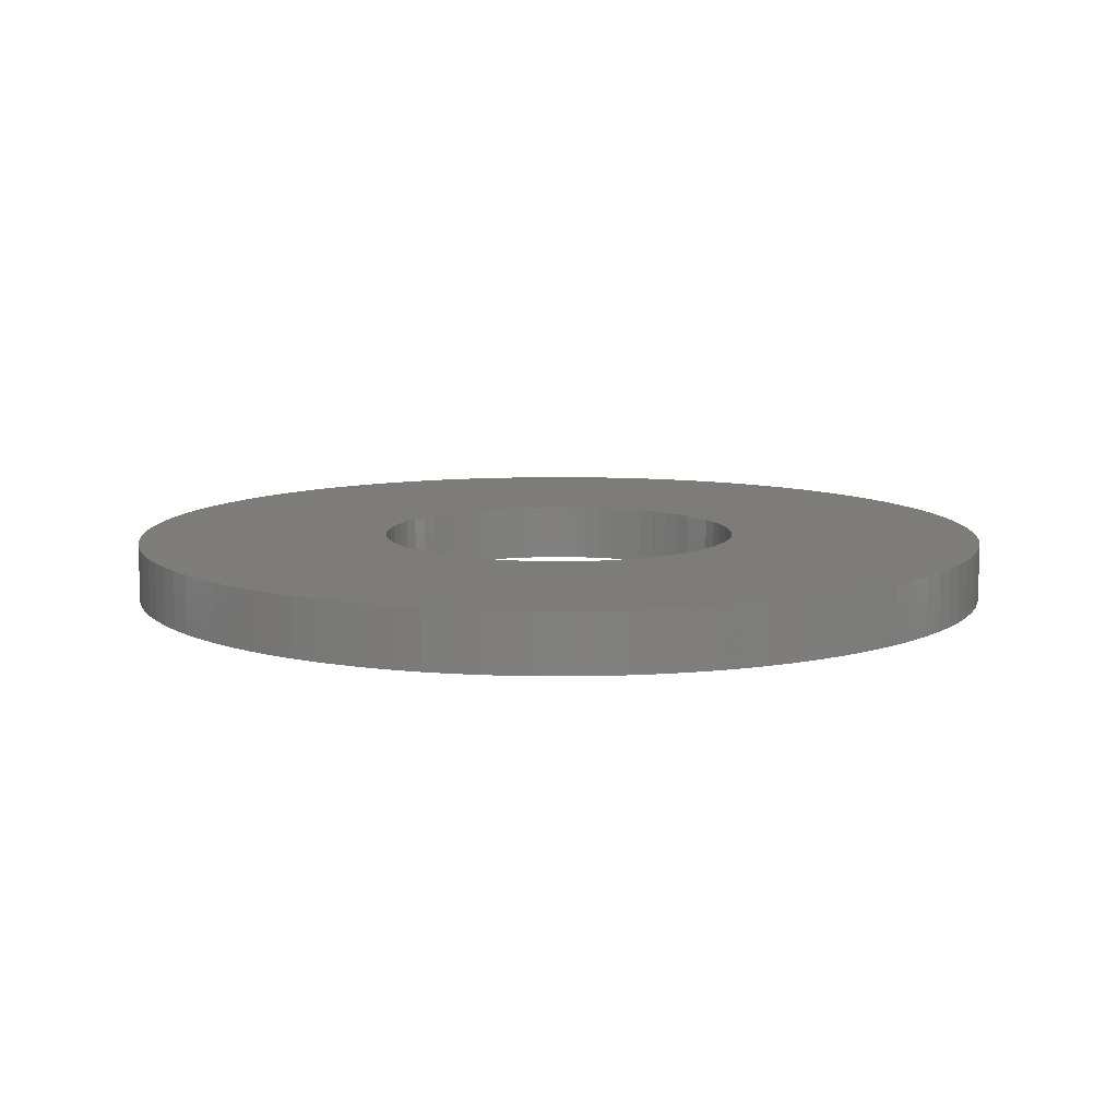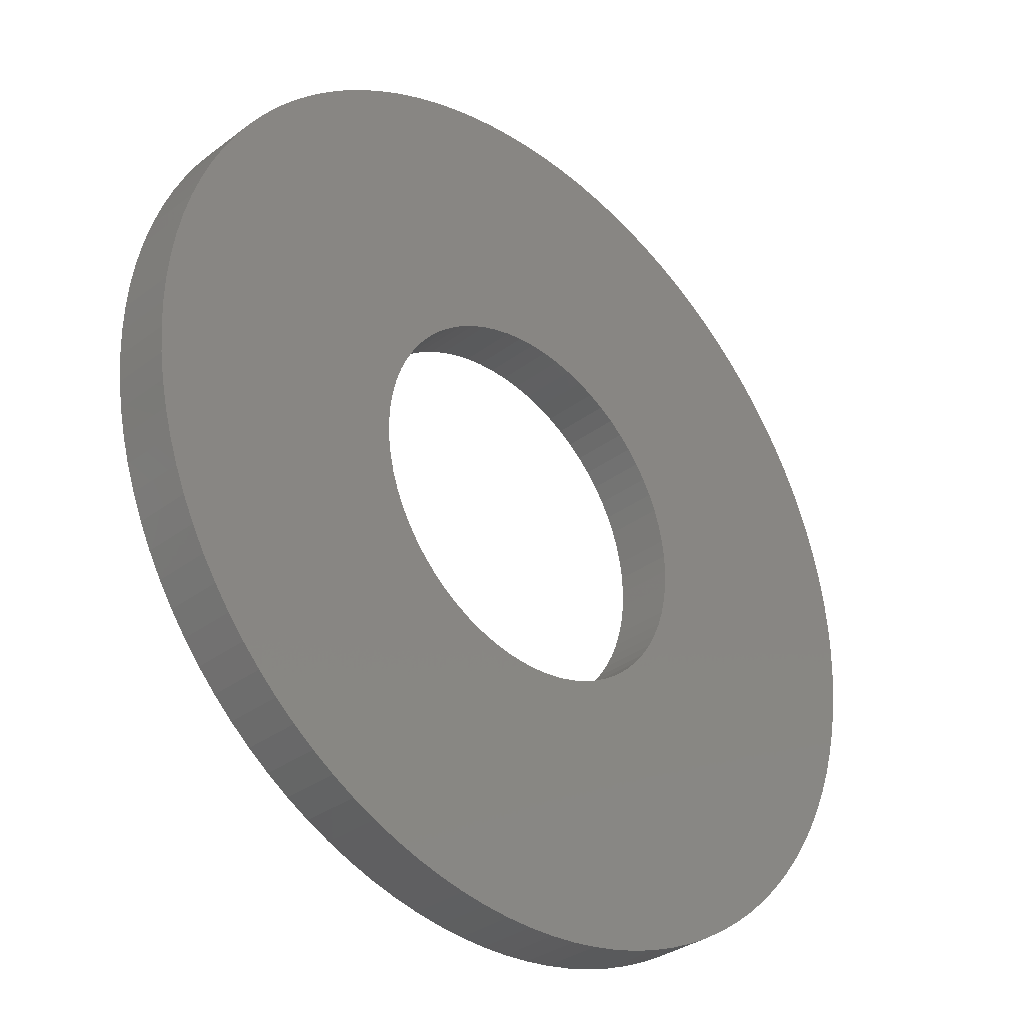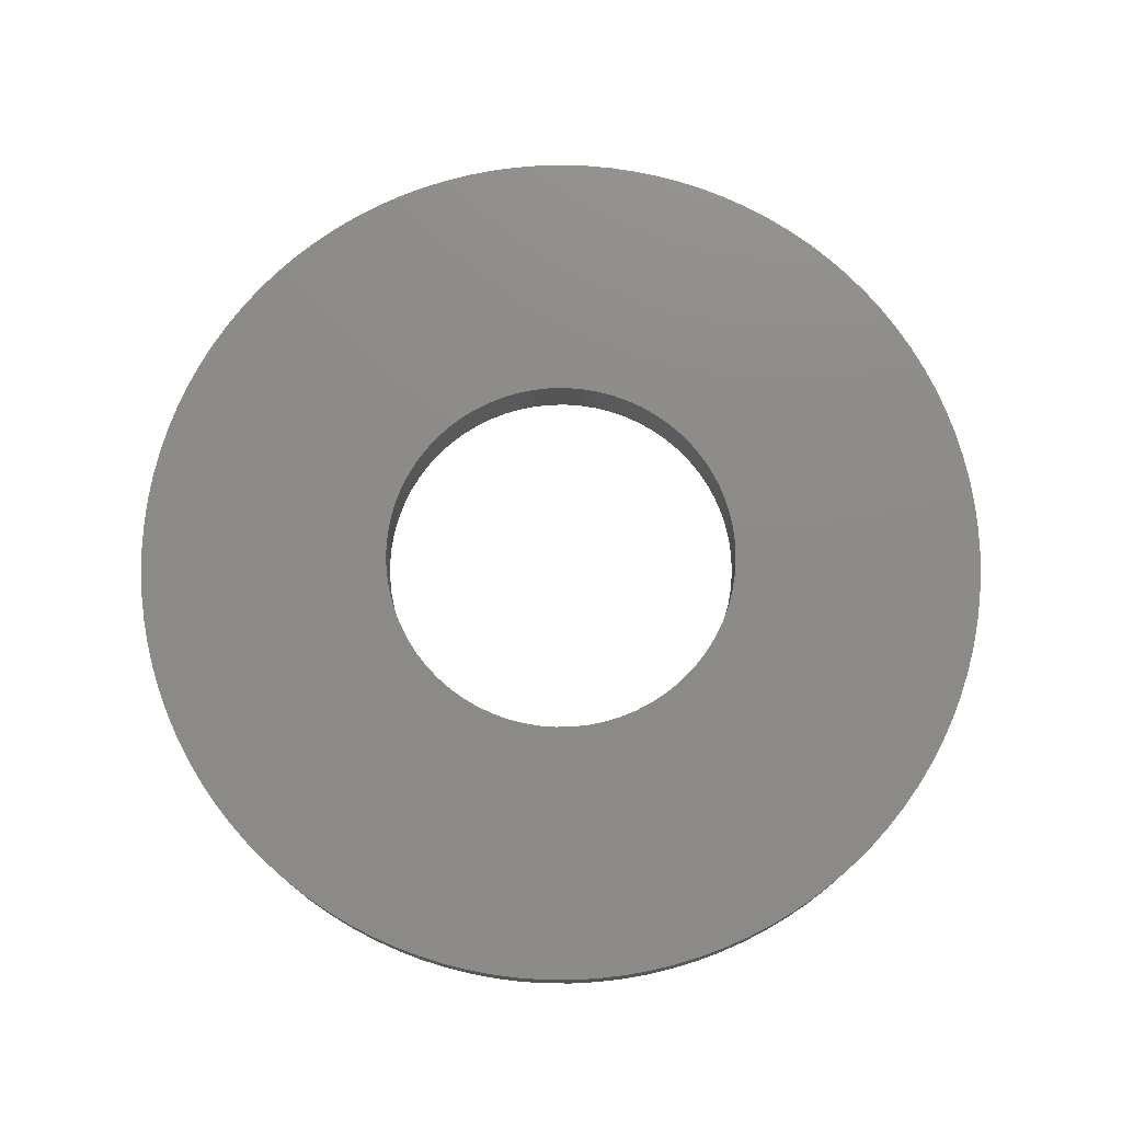
<metadata>
{"format":"stl","ext":"stl","renderer":"f3d","projection":"perspective","resolution":1024,"background":"white","views":[{"elev":9.7,"azim":104.3,"up":"+Y"},{"elev":-33.2,"azim":-44.1,"up":"+Z"},{"elev":76.0,"azim":165.7,"up":"+Y"}]}
</metadata>
<code>
# stl→obj: 346 verts, 692 faces
v -0.467 0.148 0.04327
v -0.467 0 0.04327
v -0.469 0.148 0
v -0.469 0 0
v -0.467 0.148 -0.04327
v -0.467 0 -0.04327
v -0.461 0.148 -0.08618
v -0.461 0 -0.08618
v -0.4511 0.148 -0.1283
v -0.4511 0 -0.1283
v -0.4373 0.148 -0.1694
v -0.4373 0 -0.1694
v -0.4198 0.148 -0.2091
v -0.4198 0 -0.2091
v -0.3988 0.148 -0.2469
v -0.3988 0 -0.2469
v -0.3743 0.148 -0.2826
v -0.3743 0 -0.2826
v -0.3466 0.148 -0.316
v -0.3466 0 -0.316
v -0.316 0.148 -0.3466
v -0.316 0 -0.3466
v -0.2826 0.148 -0.3743
v -0.2826 0 -0.3743
v -0.2469 0.148 -0.3988
v -0.2469 0 -0.3988
v -0.2091 0.148 -0.4198
v -0.2091 0 -0.4198
v -0.1694 0.148 -0.4373
v -0.1694 0 -0.4373
v -0.1283 0.148 -0.4511
v -0.1283 0 -0.4511
v -0.08618 0.148 -0.461
v -0.08618 0 -0.461
v -0.04327 0.148 -0.467
v -0.04327 0 -0.467
v 0 0.148 -0.469
v 0 0 -0.469
v 0.04327 0.148 -0.467
v 0.04327 0 -0.467
v 0.08618 0.148 -0.461
v 0.08618 0 -0.461
v 0.1283 0.148 -0.4511
v 0.1283 0 -0.4511
v 0.1694 0.148 -0.4373
v 0.1694 0 -0.4373
v 0.2091 0.148 -0.4198
v 0.2091 0 -0.4198
v 0.2469 0.148 -0.3988
v 0.2469 0 -0.3988
v 0.2826 0.148 -0.3743
v 0.2826 0 -0.3743
v 0.316 0.148 -0.3466
v 0.316 0 -0.3466
v 0.3466 0.148 -0.316
v 0.3466 0 -0.316
v 0.3743 0.148 -0.2826
v 0.3743 0 -0.2826
v 0.3988 0.148 -0.2469
v 0.3988 0 -0.2469
v 0.4198 0.148 -0.2091
v 0.4198 0 -0.2091
v 0.4373 0.148 -0.1694
v 0.4373 0 -0.1694
v 0.4511 0.148 -0.1283
v 0.4511 0 -0.1283
v 0.461 0.148 -0.08618
v 0.461 0 -0.08618
v 0.467 0.148 -0.04327
v 0.467 0 -0.04327
v 0.469 0.148 0
v 0.469 0 0
v 0.467 0.148 0.04327
v 0.467 0 0.04327
v 0.461 0.148 0.08618
v 0.461 0 0.08618
v 0.4511 0.148 0.1283
v 0.4511 0 0.1283
v 0.4373 0.148 0.1694
v 0.4373 0 0.1694
v 0.4198 0.148 0.2091
v 0.4198 0 0.2091
v 0.3988 0.148 0.2469
v 0.3988 0 0.2469
v 0.3743 0.148 0.2826
v 0.3743 0 0.2826
v 0.3466 0.148 0.316
v 0.3466 0 0.316
v 0.316 0.148 0.3466
v 0.316 0 0.3466
v 0.2826 0.148 0.3743
v 0.2826 0 0.3743
v 0.2469 0.148 0.3988
v 0.2469 0 0.3988
v 0.2091 0.148 0.4198
v 0.2091 0 0.4198
v 0.1694 0.148 0.4373
v 0.1694 0 0.4373
v 0.1283 0.148 0.4511
v 0.1283 0 0.4511
v 0.08618 0.148 0.461
v 0.08618 0 0.461
v 0.04327 0.148 0.467
v 0.04327 0 0.467
v 0 0.148 0.469
v 0 0 0.469
v -0.04327 0.148 0.467
v -0.04327 0 0.467
v -0.08618 0.148 0.461
v -0.08618 0 0.461
v -0.1283 0.148 0.4511
v -0.1283 0 0.4511
v -0.1694 0.148 0.4373
v -0.1694 0 0.4373
v -0.2091 0.148 0.4198
v -0.2091 0 0.4198
v -0.2469 0.148 0.3988
v -0.2469 0 0.3988
v -0.2826 0.148 0.3743
v -0.2826 0 0.3743
v -0.316 0.148 0.3466
v -0.316 0 0.3466
v -0.3466 0.148 0.316
v -0.3466 0 0.316
v -0.3743 0.148 0.2826
v -0.3743 0 0.2826
v -0.3988 0.148 0.2469
v -0.3988 0 0.2469
v -0.4198 0.148 0.2091
v -0.4198 0 0.2091
v -0.4373 0.148 0.1694
v -0.4373 0 0.1694
v -0.4511 0.148 0.1283
v -0.4511 0 0.1283
v -0.461 0.148 0.08618
v -0.461 0 0.08618
v -1.123 0.148 -0.06728
v -1.123 0 -0.06728
v -1.125 0.148 0
v -1.125 0 0
v -1.123 0.148 0.06728
v -1.123 0 0.06728
v -1.117 0.148 0.1343
v -1.117 0 0.1343
v -1.107 0.148 0.2009
v -1.107 0 0.2009
v -1.093 0.148 0.2667
v -1.093 0 0.2667
v -1.075 0.148 0.3316
v -1.075 0 0.3316
v -1.053 0.148 0.3953
v -1.053 0 0.3953
v -1.028 0.148 0.4576
v -1.028 0 0.4576
v -0.9985 0.148 0.5182
v -0.9985 0 0.5182
v -0.9658 0.148 0.577
v -0.9658 0 0.577
v -0.9295 0.148 0.6337
v -0.9295 0 0.6337
v -0.89 0.148 0.6882
v -0.89 0 0.6882
v -0.8472 0.148 0.7402
v -0.8472 0 0.7402
v -0.8014 0.148 0.7895
v -0.8014 0 0.7895
v -0.7528 0.148 0.836
v -0.7528 0 0.836
v -0.7014 0.148 0.8796
v -0.7014 0 0.8796
v -0.6476 0.148 0.9199
v -0.6476 0 0.9199
v -0.5914 0.148 0.957
v -0.5914 0 0.957
v -0.5331 0.148 0.9907
v -0.5331 0 0.9907
v -0.4729 0.148 1.021
v -0.4729 0 1.021
v -0.411 0.148 1.047
v -0.411 0 1.047
v -0.3476 0.148 1.07
v -0.3476 0 1.07
v -0.283 0.148 1.089
v -0.283 0 1.089
v -0.2174 0.148 1.104
v -0.2174 0 1.104
v -0.151 0.148 1.115
v -0.151 0 1.115
v -0.08407 0.148 1.122
v -0.08407 0 1.122
v -0.01683 0.148 1.125
v -0.01683 0 1.125
v 0.05047 0.148 1.124
v 0.05047 0 1.124
v 0.1176 0.148 1.119
v 0.1176 0 1.119
v 0.1843 0.148 1.11
v 0.1843 0 1.11
v 0.2503 0.148 1.097
v 0.2503 0 1.097
v 0.3155 0.148 1.08
v 0.3155 0 1.08
v 0.3795 0.148 1.059
v 0.3795 0 1.059
v 0.4422 0.148 1.034
v 0.4422 0 1.034
v 0.5032 0.148 1.006
v 0.5032 0 1.006
v 0.5625 0.148 0.9743
v 0.5625 0 0.9743
v 0.6198 0.148 0.9389
v 0.6198 0 0.9389
v 0.6748 0.148 0.9002
v 0.6748 0 0.9002
v 0.7274 0.148 0.8582
v 0.7274 0 0.8582
v 0.7774 0.148 0.8131
v 0.7774 0 0.8131
v 0.8247 0.148 0.7652
v 0.8247 0 0.7652
v 0.869 0.148 0.7145
v 0.869 0 0.7145
v 0.9101 0.148 0.6613
v 0.9101 0 0.6613
v 0.9481 0.148 0.6056
v 0.9481 0 0.6056
v 0.9826 0.148 0.5479
v 0.9826 0 0.5479
v 1.014 0.148 0.4881
v 1.014 0 0.4881
v 1.041 0.148 0.4266
v 1.041 0 0.4266
v 1.065 0.148 0.3636
v 1.065 0 0.3636
v 1.084 0.148 0.2993
v 1.084 0 0.2993
v 1.1 0.148 0.2339
v 1.1 0 0.2339
v 1.112 0.148 0.1677
v 1.112 0 0.1677
v 1.12 0.148 0.1008
v 1.12 0 0.1008
v 1.124 0.148 0.03365
v 1.124 0 0.03365
v 1.124 0.148 -0.03365
v 1.124 0 -0.03365
v 1.12 0.148 -0.1008
v 1.12 0 -0.1008
v 1.112 0.148 -0.1677
v 1.112 0 -0.1677
v 1.1 0.148 -0.2339
v 1.1 0 -0.2339
v 1.084 0.148 -0.2993
v 1.084 0 -0.2993
v 1.065 0.148 -0.3636
v 1.065 0 -0.3636
v 1.041 0.148 -0.4266
v 1.041 0 -0.4266
v 1.014 0.148 -0.4881
v 1.014 0 -0.4881
v 0.9826 0.148 -0.5479
v 0.9826 0 -0.5479
v 0.9481 0.148 -0.6056
v 0.9481 0 -0.6056
v 0.9101 0.148 -0.6613
v 0.9101 0 -0.6613
v 0.869 0.148 -0.7145
v 0.869 0 -0.7145
v 0.8247 0.148 -0.7652
v 0.8247 0 -0.7652
v 0.7774 0.148 -0.8131
v 0.7774 0 -0.8131
v 0.7274 0.148 -0.8582
v 0.7274 0 -0.8582
v 0.6748 0.148 -0.9002
v 0.6748 0 -0.9002
v 0.6198 0.148 -0.9389
v 0.6198 0 -0.9389
v 0.5625 0.148 -0.9743
v 0.5625 0 -0.9743
v 0.5032 0.148 -1.006
v 0.5032 0 -1.006
v 0.4422 0.148 -1.034
v 0.4422 0 -1.034
v 0.3795 0.148 -1.059
v 0.3795 0 -1.059
v 0.3155 0.148 -1.08
v 0.3155 0 -1.08
v 0.2503 0.148 -1.097
v 0.2503 0 -1.097
v 0.1843 0.148 -1.11
v 0.1843 0 -1.11
v 0.1176 0.148 -1.119
v 0.1176 0 -1.119
v 0.05047 0.148 -1.124
v 0.05047 0 -1.124
v -0.01683 0.148 -1.125
v -0.01683 0 -1.125
v -0.08407 0.148 -1.122
v -0.08407 0 -1.122
v -0.151 0.148 -1.115
v -0.151 0 -1.115
v -0.2174 0.148 -1.104
v -0.2174 0 -1.104
v -0.283 0.148 -1.089
v -0.283 0 -1.089
v -0.3476 0.148 -1.07
v -0.3476 0 -1.07
v -0.411 0.148 -1.047
v -0.411 0 -1.047
v -0.4729 0.148 -1.021
v -0.4729 0 -1.021
v -0.5331 0.148 -0.9907
v -0.5331 0 -0.9907
v -0.5914 0.148 -0.957
v -0.5914 0 -0.957
v -0.6476 0.148 -0.9199
v -0.6476 0 -0.9199
v -0.7014 0.148 -0.8796
v -0.7014 0 -0.8796
v -0.7528 0.148 -0.836
v -0.7528 0 -0.836
v -0.8014 0.148 -0.7895
v -0.8014 0 -0.7895
v -0.8472 0.148 -0.7402
v -0.8472 0 -0.7402
v -0.89 0.148 -0.6882
v -0.89 0 -0.6882
v -0.9295 0.148 -0.6337
v -0.9295 0 -0.6337
v -0.9658 0.148 -0.577
v -0.9658 0 -0.577
v -0.9985 0.148 -0.5182
v -0.9985 0 -0.5182
v -1.028 0.148 -0.4576
v -1.028 0 -0.4576
v -1.053 0.148 -0.3953
v -1.053 0 -0.3953
v -1.075 0.148 -0.3316
v -1.075 0 -0.3316
v -1.093 0.148 -0.2667
v -1.093 0 -0.2667
v -1.107 0.148 -0.2009
v -1.107 0 -0.2009
v -1.117 0.148 -0.1343
v -1.117 0 -0.1343
f 1 2 3
f 3 2 4
f 3 4 5
f 5 4 6
f 5 6 7
f 7 6 8
f 7 8 9
f 9 8 10
f 9 10 11
f 11 10 12
f 11 12 13
f 13 12 14
f 13 14 15
f 15 14 16
f 15 16 17
f 17 16 18
f 17 18 19
f 19 18 20
f 19 20 21
f 21 20 22
f 21 22 23
f 23 22 24
f 23 24 25
f 25 24 26
f 25 26 27
f 27 26 28
f 27 28 29
f 29 28 30
f 29 30 31
f 31 30 32
f 31 32 33
f 33 32 34
f 33 34 35
f 35 34 36
f 35 36 37
f 37 36 38
f 37 38 39
f 39 38 40
f 39 40 41
f 41 40 42
f 41 42 43
f 43 42 44
f 43 44 45
f 45 44 46
f 45 46 47
f 47 46 48
f 47 48 49
f 49 48 50
f 49 50 51
f 51 50 52
f 51 52 53
f 53 52 54
f 53 54 55
f 55 54 56
f 55 56 57
f 57 56 58
f 57 58 59
f 59 58 60
f 59 60 61
f 61 60 62
f 61 62 63
f 63 62 64
f 63 64 65
f 65 64 66
f 65 66 67
f 67 66 68
f 67 68 69
f 69 68 70
f 69 70 71
f 71 70 72
f 71 72 73
f 73 72 74
f 73 74 75
f 75 74 76
f 75 76 77
f 77 76 78
f 77 78 79
f 79 78 80
f 79 80 81
f 81 80 82
f 81 82 83
f 83 82 84
f 83 84 85
f 85 84 86
f 85 86 87
f 87 86 88
f 87 88 89
f 89 88 90
f 89 90 91
f 91 90 92
f 91 92 93
f 93 92 94
f 93 94 95
f 95 94 96
f 95 96 97
f 97 96 98
f 97 98 99
f 99 98 100
f 99 100 101
f 101 100 102
f 101 102 103
f 103 102 104
f 103 104 105
f 105 104 106
f 105 106 107
f 107 106 108
f 107 108 109
f 109 108 110
f 109 110 111
f 111 110 112
f 111 112 113
f 113 112 114
f 113 114 115
f 115 114 116
f 115 116 117
f 117 116 118
f 117 118 119
f 119 118 120
f 119 120 121
f 121 120 122
f 121 122 123
f 123 122 124
f 123 124 125
f 125 124 126
f 125 126 127
f 127 126 128
f 127 128 129
f 129 128 130
f 129 130 131
f 131 130 132
f 131 132 133
f 133 132 134
f 133 134 135
f 135 134 136
f 135 136 1
f 1 136 2
f 137 138 139
f 139 138 140
f 139 140 141
f 141 140 142
f 141 142 143
f 143 142 144
f 143 144 145
f 145 144 146
f 145 146 147
f 147 146 148
f 147 148 149
f 149 148 150
f 149 150 151
f 151 150 152
f 151 152 153
f 153 152 154
f 153 154 155
f 155 154 156
f 155 156 157
f 157 156 158
f 157 158 159
f 159 158 160
f 159 160 161
f 161 160 162
f 161 162 163
f 163 162 164
f 163 164 165
f 165 164 166
f 165 166 167
f 167 166 168
f 167 168 169
f 169 168 170
f 169 170 171
f 171 170 172
f 171 172 173
f 173 172 174
f 173 174 175
f 175 174 176
f 175 176 177
f 177 176 178
f 177 178 179
f 179 178 180
f 179 180 181
f 181 180 182
f 181 182 183
f 183 182 184
f 183 184 185
f 185 184 186
f 185 186 187
f 187 186 188
f 187 188 189
f 189 188 190
f 189 190 191
f 191 190 192
f 191 192 193
f 193 192 194
f 193 194 195
f 195 194 196
f 195 196 197
f 197 196 198
f 197 198 199
f 199 198 200
f 199 200 201
f 201 200 202
f 201 202 203
f 203 202 204
f 203 204 205
f 205 204 206
f 205 206 207
f 207 206 208
f 207 208 209
f 209 208 210
f 209 210 211
f 211 210 212
f 211 212 213
f 213 212 214
f 213 214 215
f 215 214 216
f 215 216 217
f 217 216 218
f 217 218 219
f 219 218 220
f 219 220 221
f 221 220 222
f 221 222 223
f 223 222 224
f 223 224 225
f 225 224 226
f 225 226 227
f 227 226 228
f 227 228 229
f 229 228 230
f 229 230 231
f 231 230 232
f 231 232 233
f 233 232 234
f 233 234 235
f 235 234 236
f 235 236 237
f 237 236 238
f 237 238 239
f 239 238 240
f 239 240 241
f 241 240 242
f 241 242 243
f 243 242 244
f 243 244 245
f 245 244 246
f 245 246 247
f 247 246 248
f 247 248 249
f 249 248 250
f 249 250 251
f 251 250 252
f 251 252 253
f 253 252 254
f 253 254 255
f 255 254 256
f 255 256 257
f 257 256 258
f 257 258 259
f 259 258 260
f 259 260 261
f 261 260 262
f 261 262 263
f 263 262 264
f 263 264 265
f 265 264 266
f 265 266 267
f 267 266 268
f 267 268 269
f 269 268 270
f 269 270 271
f 271 270 272
f 271 272 273
f 273 272 274
f 273 274 275
f 275 274 276
f 275 276 277
f 277 276 278
f 277 278 279
f 279 278 280
f 279 280 281
f 281 280 282
f 281 282 283
f 283 282 284
f 283 284 285
f 285 284 286
f 285 286 287
f 287 286 288
f 287 288 289
f 289 288 290
f 289 290 291
f 291 290 292
f 291 292 293
f 293 292 294
f 293 294 295
f 295 294 296
f 295 296 297
f 297 296 298
f 297 298 299
f 299 298 300
f 299 300 301
f 301 300 302
f 301 302 303
f 303 302 304
f 303 304 305
f 305 304 306
f 305 306 307
f 307 306 308
f 307 308 309
f 309 308 310
f 309 310 311
f 311 310 312
f 311 312 313
f 313 312 314
f 313 314 315
f 315 314 316
f 315 316 317
f 317 316 318
f 317 318 319
f 319 318 320
f 319 320 321
f 321 320 322
f 321 322 323
f 323 322 324
f 323 324 325
f 325 324 326
f 325 326 327
f 327 326 328
f 327 328 329
f 329 328 330
f 329 330 331
f 331 330 332
f 331 332 333
f 333 332 334
f 333 334 335
f 335 334 336
f 335 336 337
f 337 336 338
f 337 338 339
f 339 338 340
f 339 340 341
f 341 340 342
f 341 342 343
f 343 342 344
f 343 344 345
f 345 344 346
f 345 346 137
f 137 346 138
f 5 137 3
f 3 137 139
f 3 139 141
f 137 5 345
f 345 5 7
f 345 7 343
f 343 7 341
f 341 7 9
f 341 9 339
f 339 9 11
f 339 11 337
f 337 11 335
f 335 11 13
f 335 13 333
f 333 13 15
f 333 15 331
f 331 15 329
f 329 15 17
f 329 17 327
f 327 17 325
f 325 17 19
f 325 19 323
f 323 19 21
f 323 21 321
f 321 21 319
f 319 21 23
f 319 23 317
f 317 23 25
f 317 25 315
f 315 25 313
f 313 25 27
f 313 27 311
f 311 27 29
f 311 29 309
f 309 29 307
f 307 29 31
f 307 31 305
f 305 31 33
f 305 33 303
f 303 33 301
f 301 33 35
f 301 35 299
f 299 35 37
f 299 37 297
f 297 37 295
f 295 37 39
f 295 39 293
f 293 39 291
f 291 39 41
f 291 41 289
f 289 41 43
f 289 43 287
f 287 43 285
f 285 43 45
f 285 45 283
f 283 45 47
f 283 47 281
f 281 47 279
f 279 47 49
f 279 49 277
f 277 49 51
f 277 51 275
f 275 51 273
f 273 51 53
f 273 53 271
f 271 53 55
f 271 55 269
f 269 55 267
f 267 55 57
f 267 57 265
f 265 57 59
f 265 59 263
f 263 59 261
f 261 59 61
f 261 61 259
f 259 61 257
f 257 61 63
f 257 63 255
f 255 63 65
f 255 65 253
f 253 65 251
f 251 65 67
f 251 67 249
f 249 67 69
f 249 69 247
f 247 69 245
f 245 69 71
f 245 71 243
f 243 71 73
f 243 73 241
f 241 73 239
f 239 73 75
f 239 75 237
f 237 75 77
f 237 77 235
f 235 77 233
f 233 77 79
f 233 79 231
f 231 79 81
f 231 81 229
f 229 81 83
f 229 83 85
f 85 87 229
f 229 87 89
f 229 89 91
f 91 93 229
f 229 93 95
f 229 95 97
f 97 99 229
f 229 99 101
f 229 101 103
f 105 193 103
f 103 193 195
f 103 195 197
f 107 189 105
f 105 189 191
f 105 191 193
f 189 107 187
f 187 107 109
f 187 109 185
f 185 109 183
f 183 109 111
f 183 111 181
f 181 111 113
f 181 113 179
f 179 113 177
f 177 113 115
f 177 115 175
f 175 115 117
f 175 117 173
f 173 117 171
f 171 117 119
f 171 119 169
f 169 119 121
f 169 121 167
f 167 121 165
f 165 121 123
f 165 123 163
f 163 123 125
f 163 125 161
f 161 125 159
f 159 125 127
f 159 127 157
f 157 127 155
f 155 127 129
f 155 129 153
f 153 129 131
f 153 131 151
f 151 131 149
f 149 131 133
f 149 133 147
f 147 133 135
f 147 135 145
f 145 135 143
f 143 135 1
f 143 1 141
f 141 1 3
f 197 199 103
f 103 199 201
f 103 201 203
f 203 205 103
f 103 205 207
f 103 207 209
f 209 211 103
f 103 211 213
f 103 213 215
f 215 217 103
f 103 217 219
f 103 219 221
f 221 223 103
f 103 223 225
f 103 225 227
f 227 229 103
f 2 142 4
f 4 142 140
f 4 140 138
f 142 2 144
f 144 2 136
f 144 136 146
f 146 136 148
f 148 136 134
f 148 134 150
f 150 134 132
f 150 132 152
f 152 132 154
f 154 132 130
f 154 130 156
f 156 130 128
f 156 128 158
f 158 128 160
f 160 128 126
f 160 126 162
f 162 126 164
f 164 126 124
f 164 124 166
f 166 124 122
f 166 122 168
f 168 122 170
f 170 122 120
f 170 120 172
f 172 120 118
f 172 118 174
f 174 118 176
f 176 118 116
f 176 116 178
f 178 116 114
f 178 114 180
f 180 114 182
f 182 114 112
f 182 112 184
f 184 112 110
f 184 110 186
f 186 110 188
f 188 110 108
f 188 108 190
f 190 108 106
f 190 106 192
f 192 106 194
f 194 106 196
f 196 106 198
f 198 106 200
f 200 106 202
f 202 106 204
f 204 106 206
f 206 106 208
f 208 106 104
f 208 104 210
f 210 104 212
f 212 104 214
f 214 104 216
f 216 104 218
f 218 104 220
f 220 104 222
f 222 104 224
f 224 104 226
f 226 104 228
f 228 104 102
f 228 102 100
f 100 98 228
f 228 98 96
f 228 96 94
f 94 92 228
f 228 92 90
f 228 90 88
f 88 86 228
f 228 86 84
f 228 84 82
f 80 232 82
f 82 232 230
f 82 230 228
f 232 80 234
f 234 80 78
f 234 78 236
f 236 78 238
f 238 78 76
f 238 76 240
f 240 76 74
f 240 74 242
f 242 74 244
f 244 74 72
f 244 72 246
f 246 72 70
f 246 70 248
f 248 70 250
f 250 70 68
f 250 68 252
f 252 68 66
f 252 66 254
f 254 66 256
f 256 66 64
f 256 64 258
f 258 64 62
f 258 62 260
f 260 62 262
f 262 62 60
f 262 60 264
f 264 60 266
f 266 60 58
f 266 58 268
f 268 58 56
f 268 56 270
f 270 56 272
f 272 56 54
f 272 54 274
f 274 54 52
f 274 52 276
f 276 52 278
f 278 52 50
f 278 50 280
f 280 50 48
f 280 48 282
f 282 48 284
f 284 48 46
f 284 46 286
f 286 46 44
f 286 44 288
f 288 44 290
f 290 44 42
f 290 42 292
f 292 42 40
f 292 40 294
f 294 40 296
f 296 40 38
f 296 38 298
f 298 38 300
f 300 38 36
f 300 36 302
f 302 36 34
f 302 34 304
f 304 34 306
f 306 34 32
f 306 32 308
f 308 32 30
f 308 30 310
f 310 30 312
f 312 30 28
f 312 28 314
f 314 28 26
f 314 26 316
f 316 26 318
f 318 26 24
f 318 24 320
f 320 24 22
f 320 22 322
f 322 22 324
f 324 22 20
f 324 20 326
f 326 20 18
f 326 18 328
f 328 18 330
f 330 18 16
f 330 16 332
f 332 16 334
f 334 16 14
f 334 14 336
f 336 14 12
f 336 12 338
f 338 12 340
f 340 12 10
f 340 10 342
f 342 10 8
f 342 8 344
f 344 8 346
f 346 8 6
f 346 6 138
f 138 6 4

</code>
